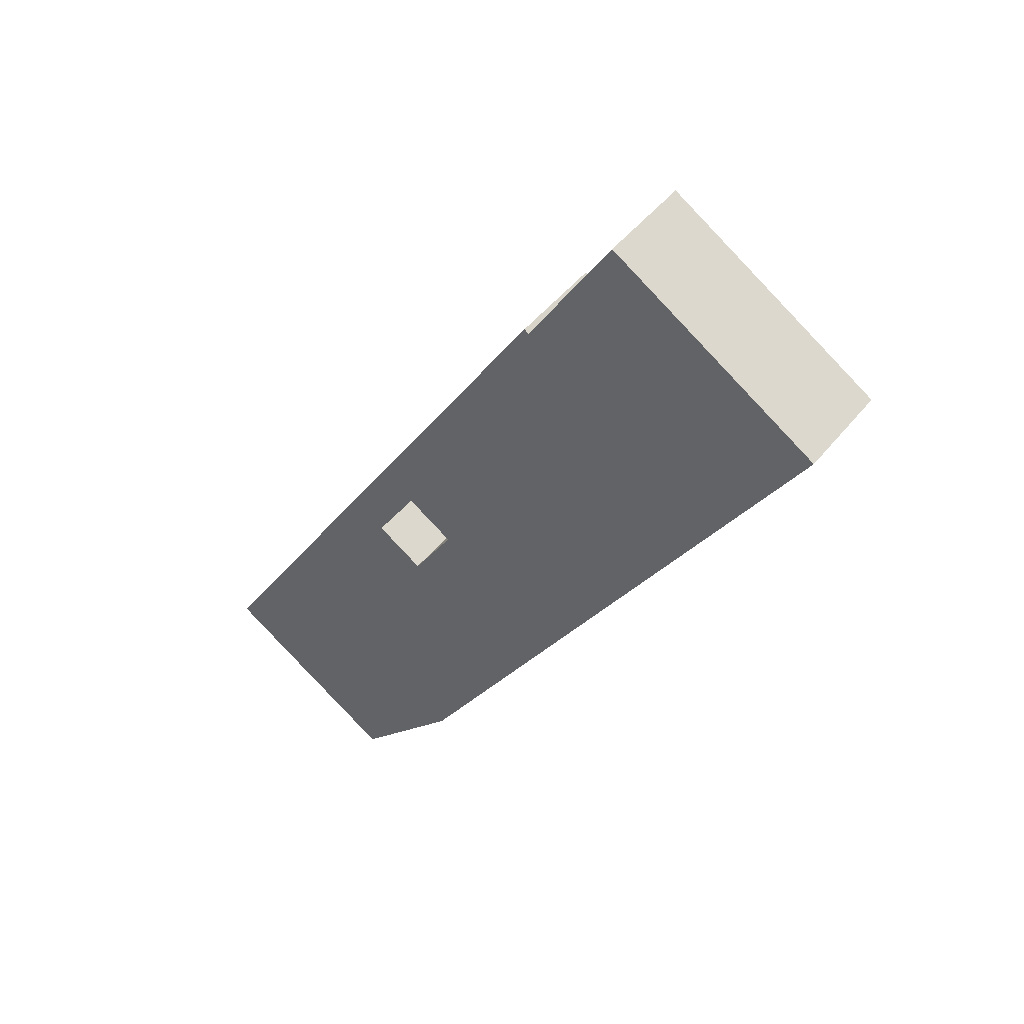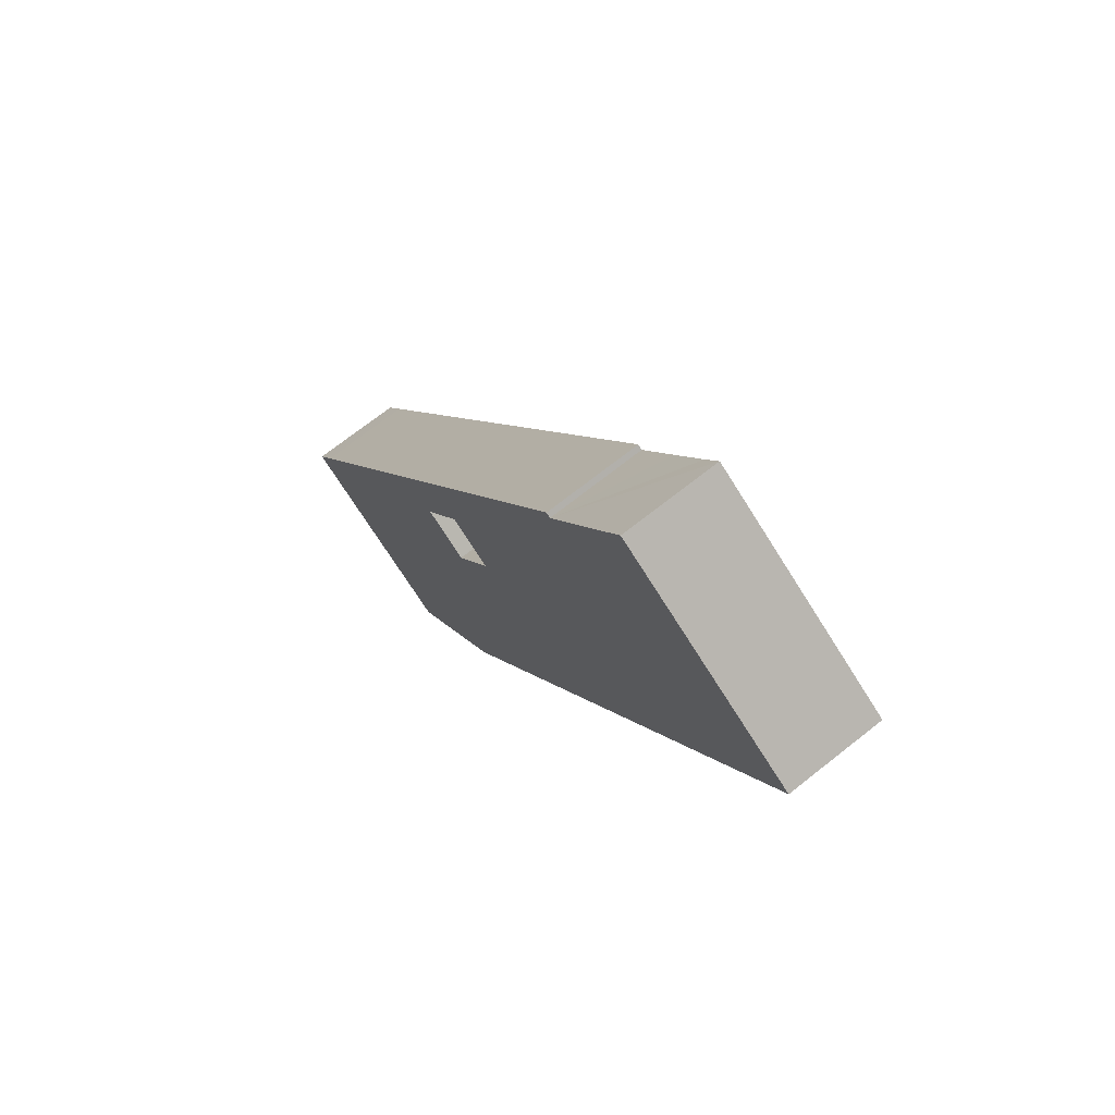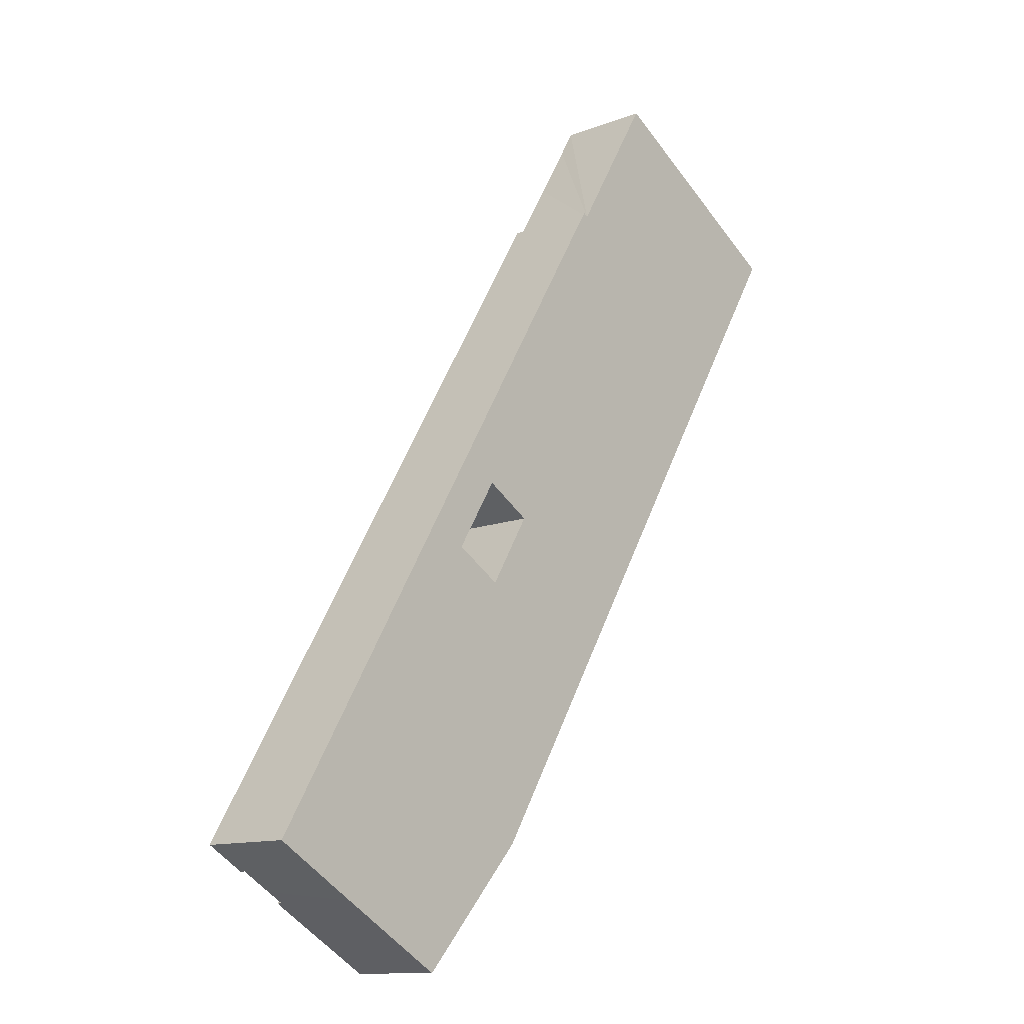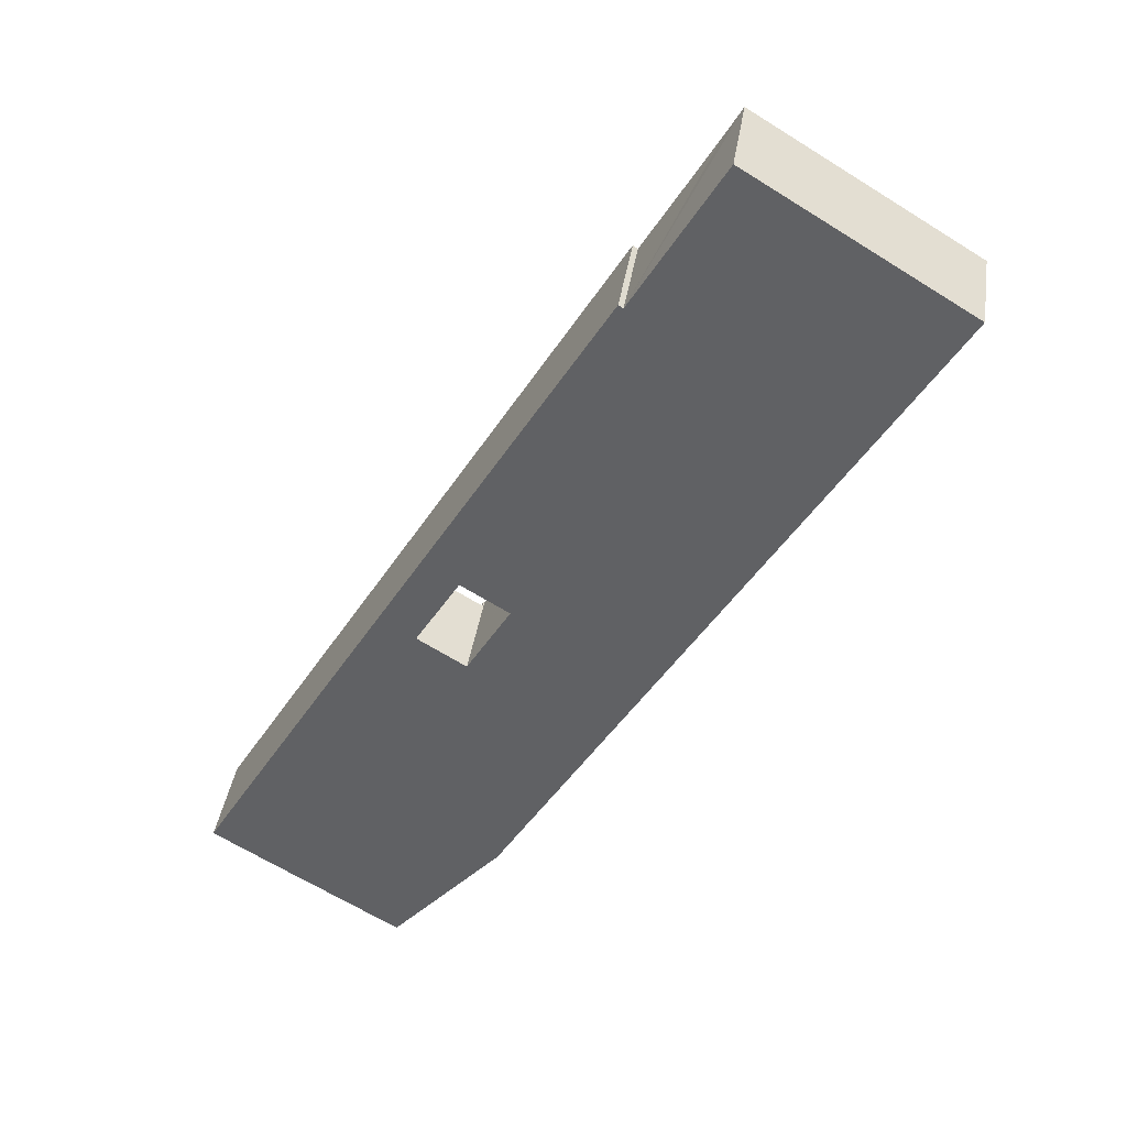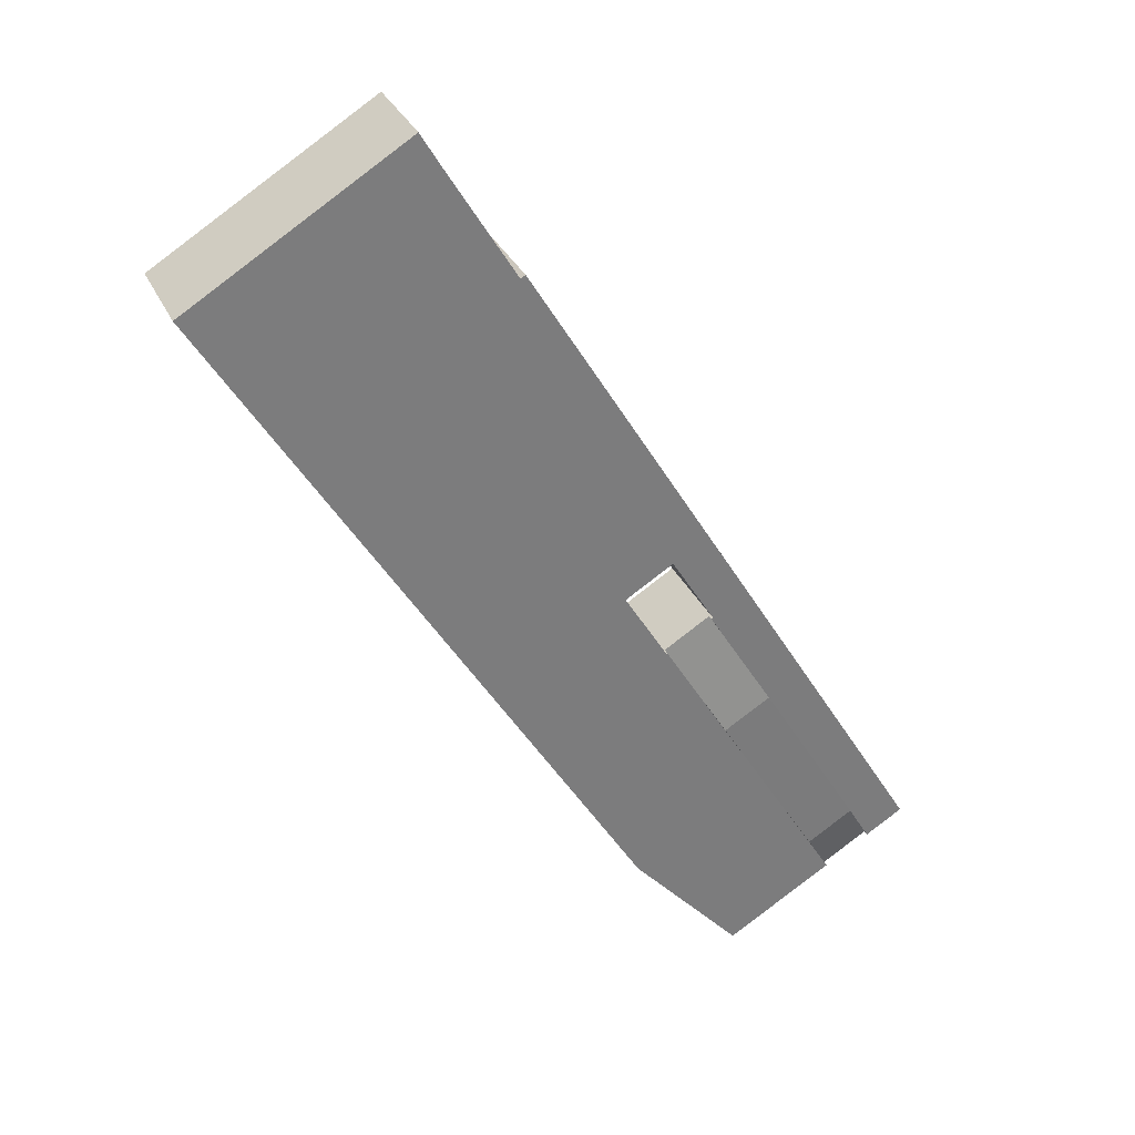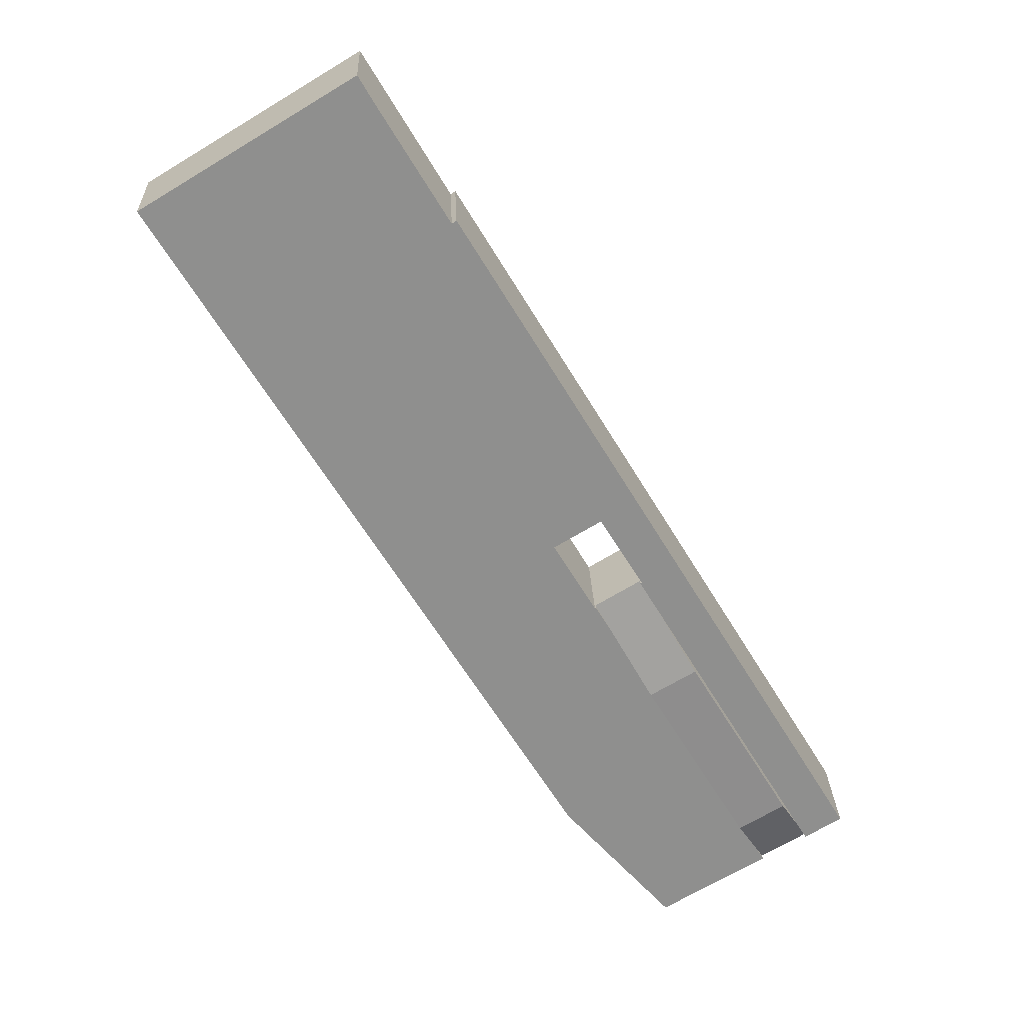
<metadata>
{"format":"obj","ext":"obj","renderer":"f3d","projection":"perspective","resolution":1024,"background":"white","views":[{"elev":47.5,"azim":36.5,"up":"+Z"},{"elev":70.6,"azim":51.6,"up":"+Z"},{"elev":-12.2,"azim":-47.7,"up":"+Z"},{"elev":38.8,"azim":8.6,"up":"+Z"},{"elev":32.0,"azim":158.2,"up":"+Z"},{"elev":25.1,"azim":178.0,"up":"+Z"}]}
</metadata>
<code>
v  25.53 8.493 24.86
v  19.57 9.031 24.68
v  21.24 8.487 27.45
v  23.88 9.031 22.11
v  20.02 10.29 15.72
v  15.73 10.29 18.28
v  10.47 10.14 -0.154
v  6.186 10.14 2.4
v  8.626 9.031 -3.215
v  7.759 8.511 -4.655
v  6.19 8.509 -3.724
v  4.346 9.031 -0.662
v  3.484 8.513 -2.096
v  21.24 -1.681e-15 27.45
v  19.57 -1.511e-15 24.68
v  15.73 -1.119e-15 18.28
v  6.186 -1.47e-16 2.4
v  4.346 4.054e-17 -0.662
v  3.484 1.283e-16 -2.096
v  25.53 -1.522e-15 24.86
v  23.88 -1.354e-15 22.11
v  20.02 -9.625e-16 15.72
v  10.47 9.43e-18 -0.154
v  8.626 1.969e-16 -3.215
v  7.759 2.85e-16 -4.655
v  6.19 2.28e-16 -3.724
v  7.759 9.031 -4.655
v  17.66 9.031 -10.53
v  10.47 9.031 -0.154
v  27.97 9.031 0.998
v  20.02 9.031 15.72
v  37.98 9.031 17.47
v  25.61 9.031 24.8
v  25.53 9.031 24.86
v  25.63 9.031 24.83
v  29.6 9.031 31.43
v  41.92 9.031 23.94
v  29.64 9.031 31.5
v  17.77 9.031 29.52
v  21.77 9.031 36.18
v  21.1 9.031 27.54
v  25.14 9.031 34.13
v  38.7 9.031 64.29
v  25.18 9.031 34.19
v  29.55 9.031 31.55
v  39.12 9.031 63.99
v  65.51 9.031 62.73
v  42.69 9.031 69.92
v  45.75 9.031 75.04
v  47.2 9.031 77.54
v  50.23 9.031 75.7
v  54.55 9.031 73.07
v  67.14 9.031 65.42
v  0 9.031 5.53e-16
v  1.914 9.031 3.198
v  3.484 9.031 -2.096
v  6.186 9.031 2.4
v  15.73 9.031 18.28
v  21.24 9.031 27.45
v  39.12 -3.918e-15 63.99
v  47.2 -4.748e-15 77.54
v  42.69 -4.281e-15 69.92
v  45.75 -4.595e-15 75.04
v  25.61 -1.519e-15 24.8
v  29.64 -1.929e-15 31.5
v  25.63 -1.521e-15 24.83
v  29.6 -1.924e-15 31.43
v  0 0 0
v  1.914 -1.958e-16 3.198
v  17.77 -1.808e-15 29.52
v  21.77 -2.216e-15 36.18
v  38.7 -3.936e-15 64.29
v  50.23 -4.635e-15 75.7
v  54.55 -4.474e-15 73.07
v  67.14 -4.006e-15 65.42
v  21.1 -1.686e-15 27.54
v  65.51 -3.841e-15 62.73
v  41.92 -1.466e-15 23.94
v  37.98 -1.07e-15 17.47
v  27.97 -6.111e-17 0.998
v  17.66 6.45e-16 -10.53
v  25.18 -2.093e-15 34.19
v  25.14 -2.09e-15 34.13
v  25.26 9.031 34.14
v  29.55 -1.932e-15 31.55
v  25.26 -2.09e-15 34.14
g defaultobject
f 1 2 3
f 2 1 4
f 2 4 5
f 2 5 6
f 7 6 5
f 6 7 8
f 9 8 7
f 8 9 10
f 8 10 11
f 8 11 12
f 12 11 13
f 2 14 3
f 14 2 6
f 14 6 15
f 15 6 16
f 16 6 8
f 16 8 17
f 17 8 12
f 17 12 13
f 17 13 18
f 18 13 19
f 3 20 1
f 20 3 14
f 20 4 1
f 4 20 21
f 4 21 5
f 5 21 22
f 5 22 7
f 7 22 23
f 7 23 9
f 9 23 24
f 9 24 10
f 10 24 25
f 25 11 10
f 11 25 13
f 13 25 19
f 19 25 26
f 26 18 19
f 18 26 25
f 18 25 24
f 18 24 17
f 17 24 23
f 17 23 16
f 16 23 22
f 16 22 15
f 15 22 21
f 15 21 14
f 14 21 20
f 27 9 28
f 29 28 9
f 30 28 29
f 31 30 29
f 32 30 31
f 4 32 31
f 33 32 4
f 34 33 4
f 35 32 33
f 36 32 35
f 37 32 36
f 38 37 36
f 39 40 41
f 42 41 40
f 43 42 40
f 44 42 43
f 45 44 43
f 38 45 43
f 37 38 43
f 46 37 43
f 47 37 46
f 48 47 46
f 49 47 48
f 50 47 49
f 51 47 50
f 52 47 51
f 53 47 52
f 54 55 56
f 12 56 55
f 57 12 55
f 39 57 55
f 58 57 39
f 2 58 39
f 59 2 39
f 41 59 39
f 60 48 46
f 48 60 49
f 49 60 50
f 50 60 61
f 61 60 62
f 61 62 63
f 25 9 27
f 9 25 29
f 29 25 24
f 29 24 23
f 29 23 31
f 31 23 22
f 31 22 4
f 4 22 21
f 4 21 34
f 34 21 20
f 64 35 33
f 35 64 36
f 36 64 38
f 38 64 65
f 65 64 66
f 65 66 67
f 68 55 54
f 55 68 69
f 55 69 39
f 39 69 70
f 39 70 40
f 40 70 71
f 40 71 43
f 43 71 72
f 61 51 50
f 51 61 52
f 52 61 53
f 53 61 73
f 53 73 74
f 53 74 75
f 20 33 34
f 33 20 64
f 76 59 41
f 59 76 14
f 72 46 43
f 46 72 60
f 75 47 53
f 47 75 77
f 47 77 37
f 37 77 78
f 37 78 32
f 32 78 79
f 32 79 30
f 30 79 80
f 80 28 30
f 28 80 81
f 82 42 44
f 42 82 41
f 41 82 76
f 76 82 83
f 14 2 59
f 2 14 15
f 2 15 58
f 58 15 16
f 58 16 57
f 57 16 17
f 57 17 12
f 12 17 18
f 12 18 56
f 56 18 19
f 81 27 28
f 27 81 25
f 65 45 38
f 45 65 84
f 84 65 44
f 44 65 85
f 44 85 86
f 44 86 82
f 19 54 56
f 54 19 68
f 70 76 71
f 83 71 76
f 72 71 83
f 82 72 83
f 85 72 82
f 65 72 85
f 78 72 65
f 60 72 78
f 77 60 78
f 62 60 77
f 63 62 77
f 61 63 77
f 73 61 77
f 75 73 77
f 74 73 75
f 25 81 24
f 23 24 81
f 80 23 81
f 22 23 80
f 79 22 80
f 21 22 79
f 64 21 79
f 20 21 64
f 66 64 79
f 67 66 79
f 78 67 79
f 65 67 78
f 68 19 69
f 18 69 19
f 17 69 18
f 70 69 17
f 16 70 17
f 15 70 16
f 14 70 15
f 76 70 14

</code>
